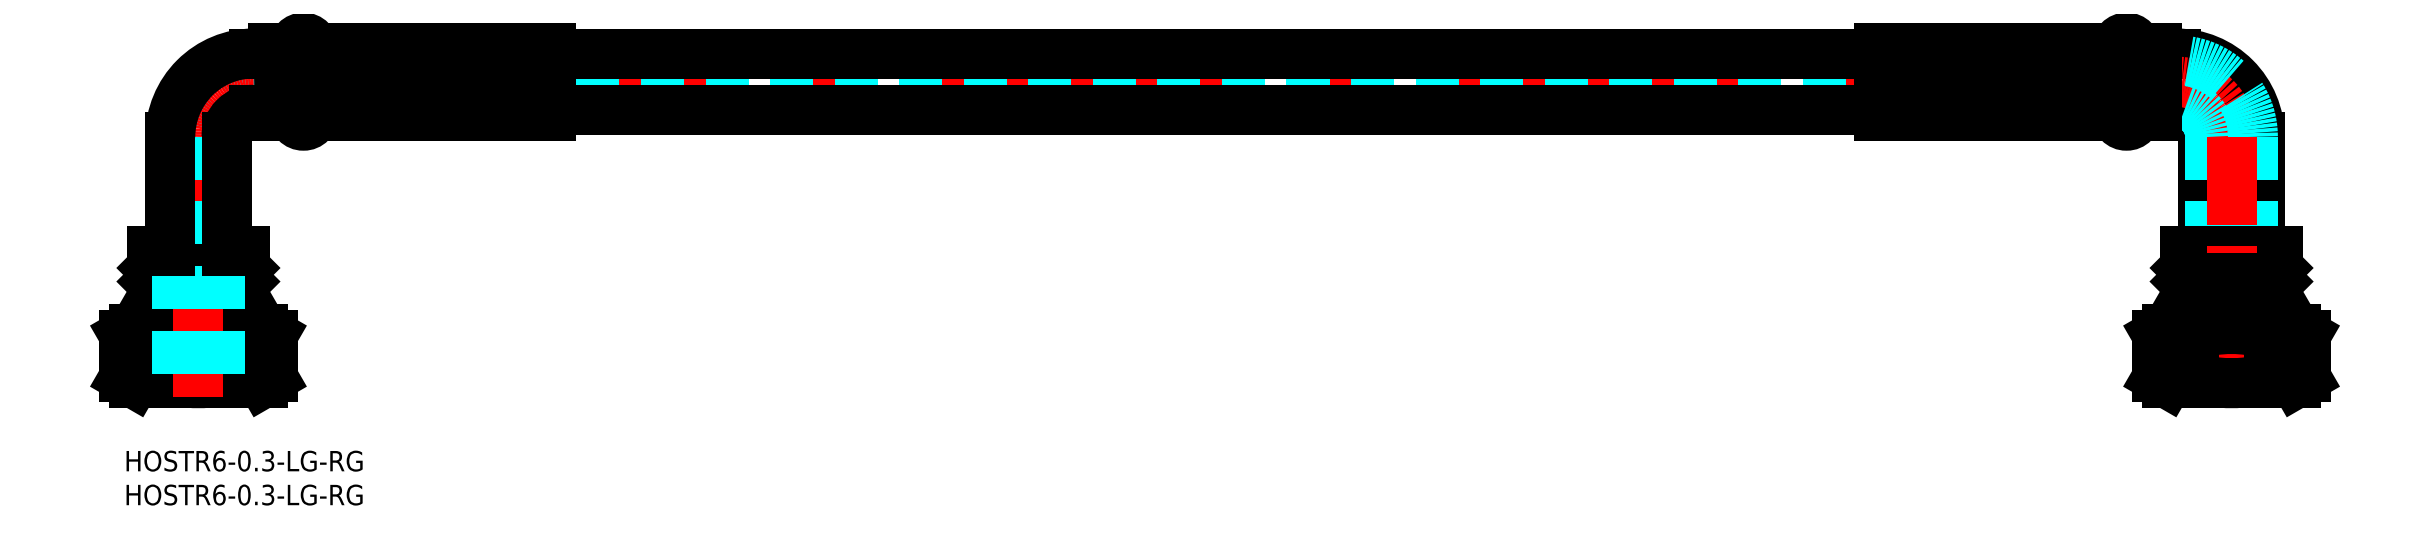
<metadata>
{"format":"dxf","ext":"dxf","renderer":"ezdxf+matplotlib","layout":"modelspace","background":"white","min_lineweight":24,"dpi":150}
</metadata>
<code>
0
SECTION
2
ENTITIES
0
INSERT
8
MSM_CONTINUOUS
2
*U2
10
0
20
0
30
0
0
INSERT
8
MSM_CONTINUOUS
2
*U3
10
0
20
0
30
0
0
LINE
8
MSM_CENTER
10
19.12
20
54.5
30
0
11
302.8
21
54.5
31
0
0
LINE
8
MSM_DASHED
10
19.12
20
57.65
30
0
11
302.8
21
57.65
31
0
0
LINE
8
MSM_DASHED
10
19.12
20
51.35
30
0
11
302.8
21
51.35
31
0
0
LINE
8
MSM_CONTINUOUS
10
27.97
20
59.5
30
0
11
27.97
21
49.5
31
0
0
LINE
8
MSM_CONTINUOUS
10
24.97
20
49.5
30
0
11
24.97
21
59.5
31
0
0
LINE
8
MSM_CONTINUOUS
10
62.97
20
50.35
30
0
11
302.8
21
50.35
31
0
0
LINE
8
MSM_CONTINUOUS
10
302.8
20
58.65
30
0
11
62.97
21
58.65
31
0
0
LINE
8
MSM_CONTINUOUS
10
62.97
20
59.5
30
0
11
62.97
21
49.5
31
0
0
LINE
8
MSM_CONTINUOUS
10
62.97
20
49.5
30
0
11
27.97
21
49.5
31
0
0
LINE
8
MSM_CONTINUOUS
10
62.97
20
59.5
30
0
11
27.97
21
59.5
31
0
0
LINE
8
MSM_CONTINUOUS
10
62.72
20
59
30
0
11
62.72
21
57.12
31
0
0
LINE
8
MSM_CONTINUOUS
10
62.72
20
59
30
0
11
28.47
21
59
31
0
0
LINE
8
MSM_CONTINUOUS
10
62.72
20
50
30
0
11
28.47
21
50
31
0
0
LINE
8
MSM_CONTINUOUS
10
28.47
20
59
30
0
11
28.47
21
57.12
31
0
0
LINE
8
MSM_CONTINUOUS
10
62.72
20
54.75
30
0
11
28.47
21
54.75
31
0
0
LINE
8
MSM_CONTINUOUS
10
28.47
20
54.25
30
0
11
62.72
21
54.25
31
0
0
LINE
8
MSM_CONTINUOUS
10
62.72
20
57.12
30
0
11
28.47
21
57.12
31
0
0
LINE
8
MSM_CONTINUOUS
10
28.47
20
56.62
30
0
11
62.72
21
56.62
31
0
0
LINE
8
MSM_CONTINUOUS
10
28.47
20
56.62
30
0
11
28.47
21
54.75
31
0
0
LINE
8
MSM_CONTINUOUS
10
62.72
20
56.62
30
0
11
62.72
21
54.75
31
0
0
LINE
8
MSM_CONTINUOUS
10
28.47
20
52.38
30
0
11
28.47
21
54.25
31
0
0
LINE
8
MSM_CONTINUOUS
10
28.47
20
52.38
30
0
11
62.72
21
52.37
31
0
0
LINE
8
MSM_CONTINUOUS
10
62.72
20
51.88
30
0
11
28.47
21
51.88
31
0
0
LINE
8
MSM_CONTINUOUS
10
28.47
20
50
30
0
11
28.47
21
51.88
31
0
0
LINE
8
MSM_CONTINUOUS
10
62.72
20
52.37
30
0
11
62.72
21
54.25
31
0
0
LINE
8
MSM_CONTINUOUS
10
62.72
20
50
30
0
11
62.72
21
51.88
31
0
0
ARC
8
MSM_CONTINUOUS
10
26.47
20
59.5
30
0
40
1.5
50
0
51
180
0
ARC
8
MSM_CONTINUOUS
10
26.47
20
49.5
30
0
40
1.5
50
180
51
0
0
LINE
8
MSM_CONTINUOUS
10
20.47
20
10
30
0
11
1.47
21
10
31
0
0
ARC
8
MSM_CONTINUOUS
10
10.97
20
28.15
30
0
40
18.15
50
252.4
51
287.6
0
ARC
8
MSM_CONTINUOUS
10
10.97
20
-0.1515
30
0
40
18.15
50
72.41
51
107.6
0
LINE
8
MSM_CONTINUOUS
10
20.47
20
18
30
0
11
1.47
21
18
31
0
0
ARC
8
MSM_CONTINUOUS
10
19.2
20
14.86
30
0
40
4.856
50
235.6
51
304.4
0
ARC
8
MSM_CONTINUOUS
10
19.2
20
13.14
30
0
40
4.856
50
55.62
51
124.4
0
LINE
8
MSM_CONTINUOUS
10
21.94
20
10.85
30
0
11
21.94
21
17.15
31
0
0
LINE
8
MSM_CONTINUOUS
10
20.47
20
10
30
0
11
21.94
21
10.85
31
0
0
LINE
8
MSM_CONTINUOUS
10
20.47
20
18
30
0
11
21.94
21
17.15
31
0
0
LINE
8
MSM_CONTINUOUS
10
16.45
20
10.85
30
0
11
16.45
21
17.15
31
0
0
LINE
8
MSM_CONTINUOUS
10
5.485
20
10.85
30
0
11
5.485
21
17.15
31
0
0
LINE
8
MSM_CONTINUOUS
10
-7.1e-15
20
10.85
30
0
11
-7.1e-15
21
17.15
31
0
0
LINE
8
MSM_CONTINUOUS
10
1.47
20
10
30
0
11
-7.1e-15
21
10.85
31
0
0
ARC
8
MSM_CONTINUOUS
10
2.742
20
14.86
30
0
40
4.856
50
235.6
51
304.4
0
ARC
8
MSM_CONTINUOUS
10
2.742
20
13.14
30
0
40
4.856
50
55.62
51
124.4
0
LINE
8
MSM_CONTINUOUS
10
1.47
20
18
30
0
11
-7.1e-15
21
17.15
31
0
0
LINE
8
MSM_CONTINUOUS
10
20.47
20
18
30
0
11
17.87
21
22.5
31
0
0
LINE
8
MSM_CONTINUOUS
10
1.47
20
18
30
0
11
4.068
21
22.5
31
0
0
LINE
8
MSM_CONTINUOUS
10
4.068
20
22.5
30
0
11
4.068
21
25
31
0
0
LINE
8
MSM_CONTINUOUS
10
17.87
20
22.5
30
0
11
17.87
21
25
31
0
0
LINE
8
MSM_CONTINUOUS
10
4.068
20
22.5
30
0
11
17.87
21
22.5
31
0
0
LINE
8
MSM_CONTINUOUS
10
4.568
20
25.5
30
0
11
17.37
21
25.5
31
0
0
LINE
8
MSM_CONTINUOUS
10
4.068
20
25
30
0
11
17.87
21
25
31
0
0
LINE
8
MSM_CONTINUOUS
10
17.87
20
25
30
0
11
17.37
21
25.5
31
0
0
LINE
8
MSM_CONTINUOUS
10
4.068
20
25
30
0
11
4.568
21
25.5
31
0
0
LINE
8
MSM_CONTINUOUS
10
21.97
20
59.5
30
0
11
24.97
21
59.5
31
0
0
LINE
8
MSM_CONTINUOUS
10
21.97
20
49.5
30
0
11
24.97
21
49.5
31
0
0
LINE
8
MSM_CENTER
10
10.97
20
8
30
0
11
10.97
21
46.35
31
0
0
LINE
8
MSM_CONTINUOUS
10
5.984
20
25.5
30
0
11
5.984
21
26.5
31
0
0
LINE
8
MSM_CONTINUOUS
10
15.98
20
25.5
30
0
11
15.98
21
26.5
31
0
0
LINE
8
MSM_CONTINUOUS
10
17.87
20
27
30
0
11
17.37
21
26.5
31
0
0
LINE
8
MSM_CONTINUOUS
10
4.068
20
27
30
0
11
17.87
21
27
31
0
0
LINE
8
MSM_CONTINUOUS
10
4.568
20
26.5
30
0
11
17.37
21
26.5
31
0
0
LINE
8
MSM_CONTINUOUS
10
17.87
20
29.5
30
0
11
17.87
21
27
31
0
0
LINE
8
MSM_CONTINUOUS
10
4.068
20
27
30
0
11
4.568
21
26.5
31
0
0
LINE
8
MSM_CONTINUOUS
10
4.068
20
29.5
30
0
11
4.068
21
27
31
0
0
LINE
8
MSM_CONTINUOUS
10
4.068
20
29.5
30
0
11
17.87
21
29.5
31
0
0
LINE
8
MSM_CONTINUOUS
10
23.97
20
59.5
30
0
11
23.97
21
49.5
31
0
0
LINE
8
MSM_CONTINUOUS
10
21.97
20
59.5
30
0
11
21.97
21
49.5
31
0
0
LINE
8
MSM_DASHED
10
14.12
20
46.35
30
0
11
14.12
21
10
31
0
0
LINE
8
MSM_DASHED
10
7.82
20
46.35
30
0
11
7.82
21
10
31
0
0
ARC
8
MSM_DASHED
10
19.12
20
46.35
30
0
40
5
50
90
51
180
0
ARC
8
MSM_DASHED
10
19.12
20
46.35
30
0
40
11.3
50
90
51
180
0
ARC
8
MSM_CENTER
10
19.12
20
46.35
30
0
40
8.15
50
90
51
180
0
ARC
8
MSM_CONTINUOUS
10
19.12
20
46.35
30
0
40
4
50
90
51
180
0
ARC
8
MSM_CONTINUOUS
10
19.12
20
46.35
30
0
40
12.3
50
90
51
180
0
LINE
8
MSM_CONTINUOUS
10
19.12
20
58.65
30
0
11
21.97
21
58.65
31
0
0
LINE
8
MSM_CONTINUOUS
10
19.12
20
50.35
30
0
11
21.97
21
50.35
31
0
0
LINE
8
MSM_CONTINUOUS
10
15.12
20
46.35
30
0
11
15.12
21
29.5
31
0
0
LINE
8
MSM_CONTINUOUS
10
6.82
20
46.35
30
0
11
6.82
21
29.5
31
0
0
LINE
8
MSM_CONTINUOUS
10
315.1
20
46.35
30
0
11
315.1
21
29.5
31
0
0
LINE
8
MSM_CONTINUOUS
10
306.8
20
46.35
30
0
11
306.8
21
29.5
31
0
0
ARC
8
MSM_CONTINUOUS
10
302.8
20
46.35
30
0
40
12.3
50
0
51
90
0
ARC
8
MSM_CONTINUOUS
10
302.8
20
46.35
30
0
40
4
50
0
51
90
0
ARC
8
MSM_CENTER
10
302.8
20
46.35
30
0
40
8.15
50
0
51
90
0
ARC
8
MSM_DASHED
10
302.8
20
46.35
30
0
40
11.3
50
0
51
90
0
ARC
8
MSM_DASHED
10
302.8
20
46.35
30
0
40
5
50
0
51
90
0
LINE
8
MSM_DASHED
10
314.1
20
46.35
30
0
11
314.1
21
10
31
0
0
LINE
8
MSM_DASHED
10
307.8
20
46.35
30
0
11
307.8
21
10
31
0
0
LINE
8
MSM_CONTINUOUS
10
300
20
59.5
30
0
11
300
21
49.5
31
0
0
LINE
8
MSM_CONTINUOUS
10
298
20
59.5
30
0
11
298
21
49.5
31
0
0
LINE
8
MSM_CONTINUOUS
10
317.9
20
29.5
30
0
11
304.1
21
29.5
31
0
0
LINE
8
MSM_CONTINUOUS
10
317.9
20
29.5
30
0
11
317.9
21
27
31
0
0
LINE
8
MSM_CONTINUOUS
10
317.9
20
27
30
0
11
317.4
21
26.5
31
0
0
LINE
8
MSM_CONTINUOUS
10
304.1
20
29.5
30
0
11
304.1
21
27
31
0
0
LINE
8
MSM_CONTINUOUS
10
317.4
20
26.5
30
0
11
304.6
21
26.5
31
0
0
LINE
8
MSM_CONTINUOUS
10
317.9
20
27
30
0
11
304.1
21
27
31
0
0
LINE
8
MSM_CONTINUOUS
10
304.1
20
27
30
0
11
304.6
21
26.5
31
0
0
LINE
8
MSM_CONTINUOUS
10
306
20
25.5
30
0
11
306
21
26.5
31
0
0
LINE
8
MSM_CONTINUOUS
10
316
20
25.5
30
0
11
316
21
26.5
31
0
0
LINE
8
MSM_CENTER
10
311
20
8
30
0
11
311
21
46.35
31
0
0
LINE
8
MSM_CONTINUOUS
10
300
20
49.5
30
0
11
297
21
49.5
31
0
0
LINE
8
MSM_CONTINUOUS
10
300
20
59.5
30
0
11
297
21
59.5
31
0
0
LINE
8
MSM_CONTINUOUS
10
317.9
20
25
30
0
11
317.4
21
25.5
31
0
0
LINE
8
MSM_CONTINUOUS
10
304.1
20
25
30
0
11
304.6
21
25.5
31
0
0
LINE
8
MSM_CONTINUOUS
10
317.9
20
25
30
0
11
304.1
21
25
31
0
0
LINE
8
MSM_CONTINUOUS
10
317.4
20
25.5
30
0
11
304.6
21
25.5
31
0
0
LINE
8
MSM_CONTINUOUS
10
317.9
20
22.5
30
0
11
304.1
21
22.5
31
0
0
LINE
8
MSM_CONTINUOUS
10
304.1
20
22.5
30
0
11
304.1
21
25
31
0
0
LINE
8
MSM_CONTINUOUS
10
317.9
20
22.5
30
0
11
317.9
21
25
31
0
0
LINE
8
MSM_CONTINUOUS
10
320.5
20
18
30
0
11
317.9
21
22.5
31
0
0
LINE
8
MSM_CONTINUOUS
10
301.5
20
18
30
0
11
304.1
21
22.5
31
0
0
LINE
8
MSM_CONTINUOUS
10
320.5
20
18
30
0
11
321.9
21
17.15
31
0
0
ARC
8
MSM_CONTINUOUS
10
319.2
20
13.14
30
0
40
4.856
50
55.62
51
124.4
0
ARC
8
MSM_CONTINUOUS
10
319.2
20
14.86
30
0
40
4.856
50
235.6
51
304.4
0
LINE
8
MSM_CONTINUOUS
10
320.5
20
10
30
0
11
321.9
21
10.85
31
0
0
LINE
8
MSM_CONTINUOUS
10
321.9
20
10.85
30
0
11
321.9
21
17.15
31
0
0
LINE
8
MSM_CONTINUOUS
10
316.5
20
10.85
30
0
11
316.5
21
17.15
31
0
0
LINE
8
MSM_CONTINUOUS
10
305.5
20
10.85
30
0
11
305.5
21
17.15
31
0
0
LINE
8
MSM_CONTINUOUS
10
301.5
20
18
30
0
11
300
21
17.15
31
0
0
LINE
8
MSM_CONTINUOUS
10
301.5
20
10
30
0
11
300
21
10.85
31
0
0
LINE
8
MSM_CONTINUOUS
10
300
20
10.85
30
0
11
300
21
17.15
31
0
0
ARC
8
MSM_CONTINUOUS
10
302.7
20
13.14
30
0
40
4.856
50
55.62
51
124.4
0
ARC
8
MSM_CONTINUOUS
10
302.7
20
14.86
30
0
40
4.856
50
235.6
51
304.4
0
LINE
8
MSM_CONTINUOUS
10
301.5
20
18
30
0
11
320.5
21
18
31
0
0
ARC
8
MSM_CONTINUOUS
10
311
20
-0.1515
30
0
40
18.15
50
72.41
51
107.6
0
ARC
8
MSM_CONTINUOUS
10
311
20
28.15
30
0
40
18.15
50
252.4
51
287.6
0
LINE
8
MSM_CONTINUOUS
10
301.5
20
10
30
0
11
320.5
21
10
31
0
0
ARC
8
MSM_CONTINUOUS
10
295.5
20
49.5
30
0
40
1.5
50
180
51
0
0
ARC
8
MSM_CONTINUOUS
10
295.5
20
59.5
30
0
40
1.5
50
0
51
180
0
LINE
8
MSM_CONTINUOUS
10
259.2
20
50
30
0
11
259.2
21
51.88
31
0
0
LINE
8
MSM_CONTINUOUS
10
259.2
20
52.37
30
0
11
259.2
21
54.25
31
0
0
LINE
8
MSM_CONTINUOUS
10
293.5
20
50
30
0
11
293.5
21
51.88
31
0
0
LINE
8
MSM_CONTINUOUS
10
259.2
20
51.88
30
0
11
293.5
21
51.88
31
0
0
LINE
8
MSM_CONTINUOUS
10
293.5
20
52.38
30
0
11
259.2
21
52.37
31
0
0
LINE
8
MSM_CONTINUOUS
10
293.5
20
52.38
30
0
11
293.5
21
54.25
31
0
0
LINE
8
MSM_CONTINUOUS
10
259.2
20
56.62
30
0
11
259.2
21
54.75
31
0
0
LINE
8
MSM_CONTINUOUS
10
293.5
20
56.62
30
0
11
293.5
21
54.75
31
0
0
LINE
8
MSM_CONTINUOUS
10
293.5
20
56.62
30
0
11
259.2
21
56.62
31
0
0
LINE
8
MSM_CONTINUOUS
10
259.2
20
57.12
30
0
11
293.5
21
57.12
31
0
0
LINE
8
MSM_CONTINUOUS
10
293.5
20
54.25
30
0
11
259.2
21
54.25
31
0
0
LINE
8
MSM_CONTINUOUS
10
259.2
20
54.75
30
0
11
293.5
21
54.75
31
0
0
LINE
8
MSM_CONTINUOUS
10
293.5
20
59
30
0
11
293.5
21
57.12
31
0
0
LINE
8
MSM_CONTINUOUS
10
259.2
20
50
30
0
11
293.5
21
50
31
0
0
LINE
8
MSM_CONTINUOUS
10
259.2
20
59
30
0
11
293.5
21
59
31
0
0
LINE
8
MSM_CONTINUOUS
10
259.2
20
59
30
0
11
259.2
21
57.12
31
0
0
LINE
8
MSM_CONTINUOUS
10
259
20
59.5
30
0
11
294
21
59.5
31
0
0
LINE
8
MSM_CONTINUOUS
10
259
20
49.5
30
0
11
294
21
49.5
31
0
0
LINE
8
MSM_CONTINUOUS
10
259
20
59.5
30
0
11
259
21
49.5
31
0
0
LINE
8
MSM_CONTINUOUS
10
297
20
49.5
30
0
11
297
21
59.5
31
0
0
LINE
8
MSM_CONTINUOUS
10
294
20
59.5
30
0
11
294
21
49.5
31
0
0
ENDSEC
0
EOF

</code>
